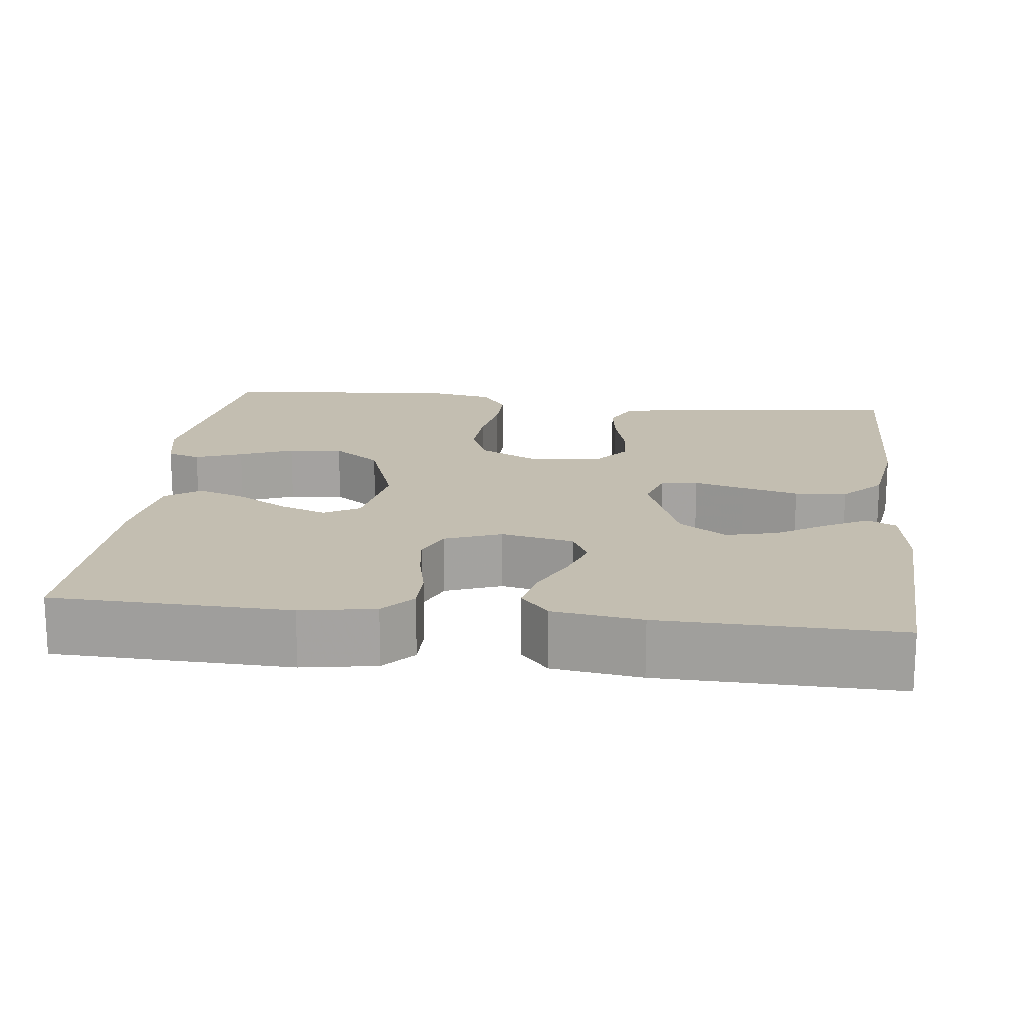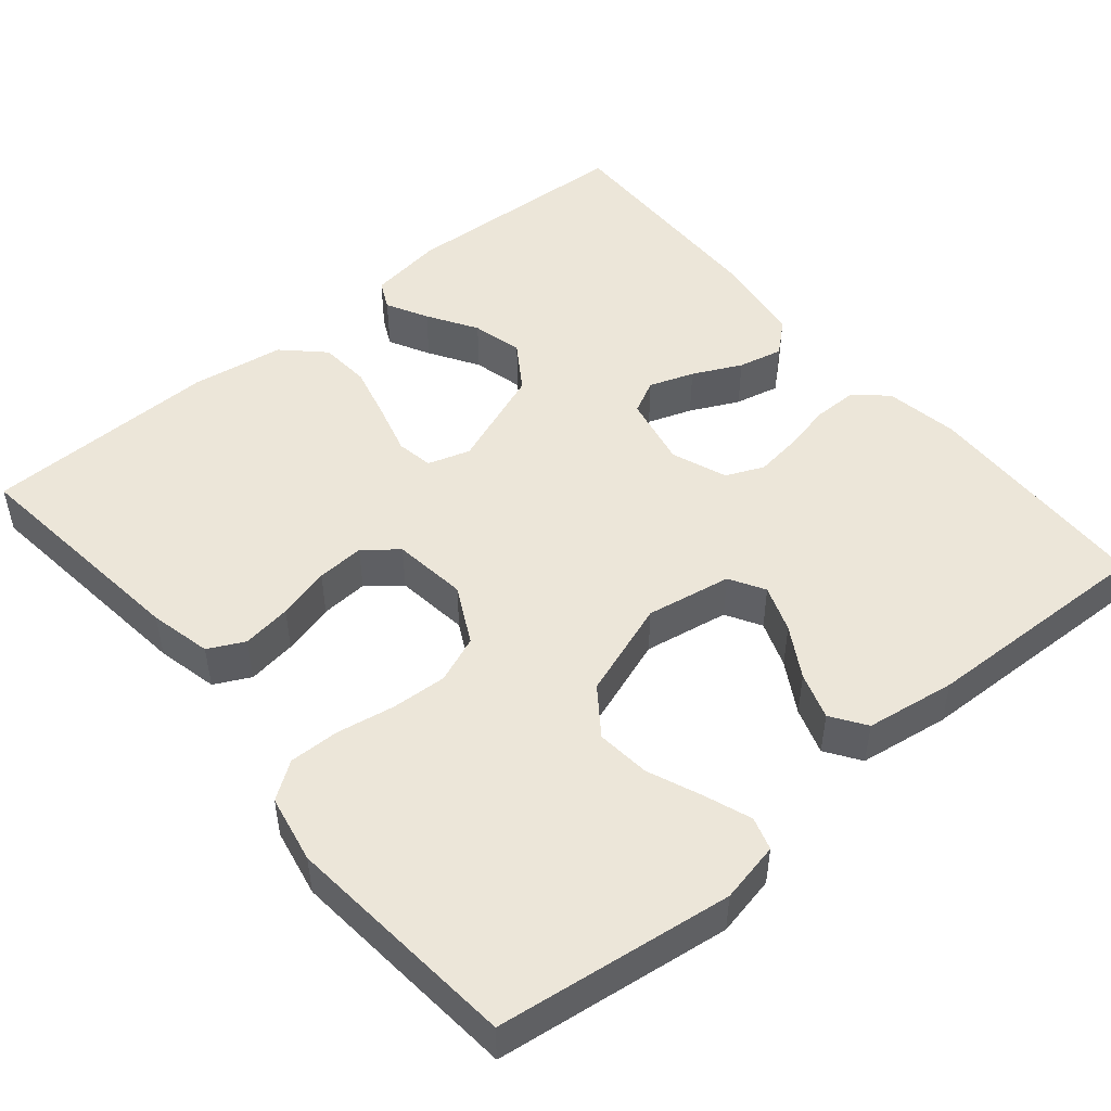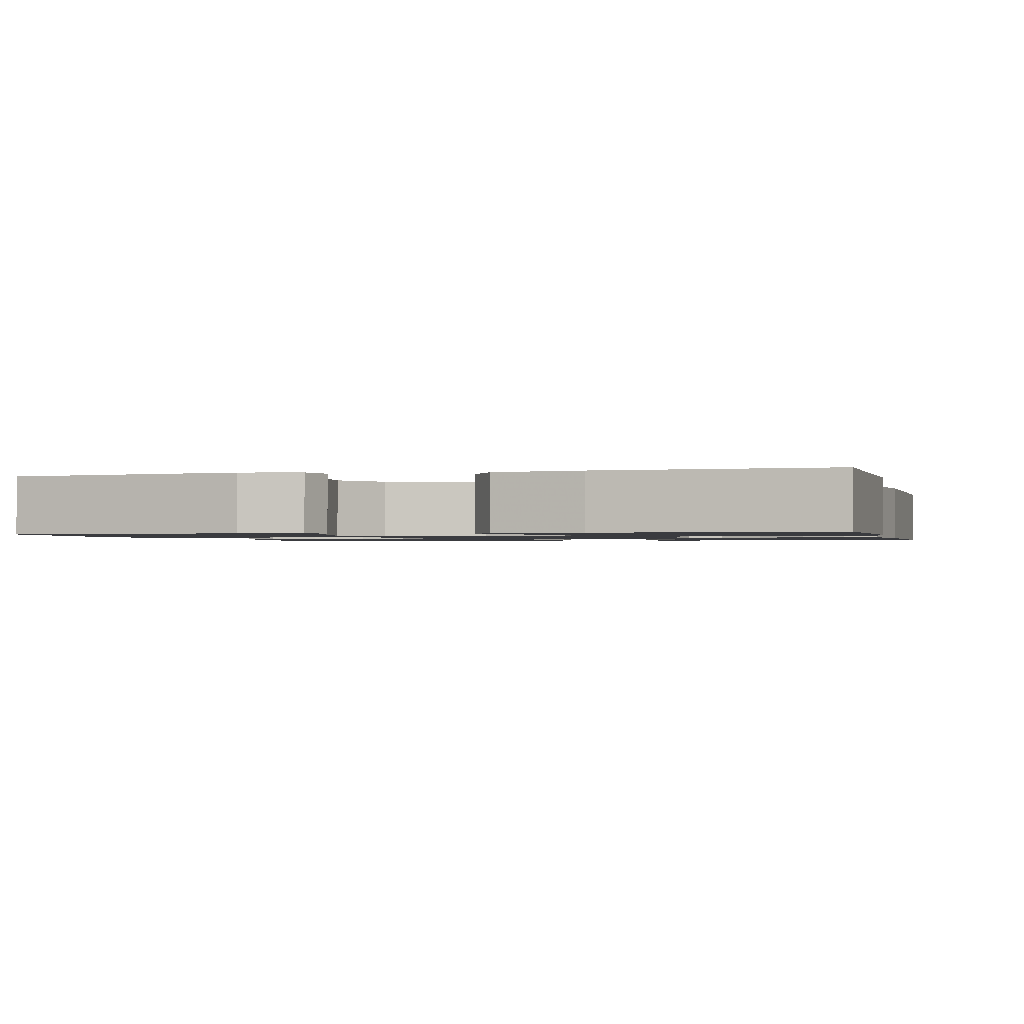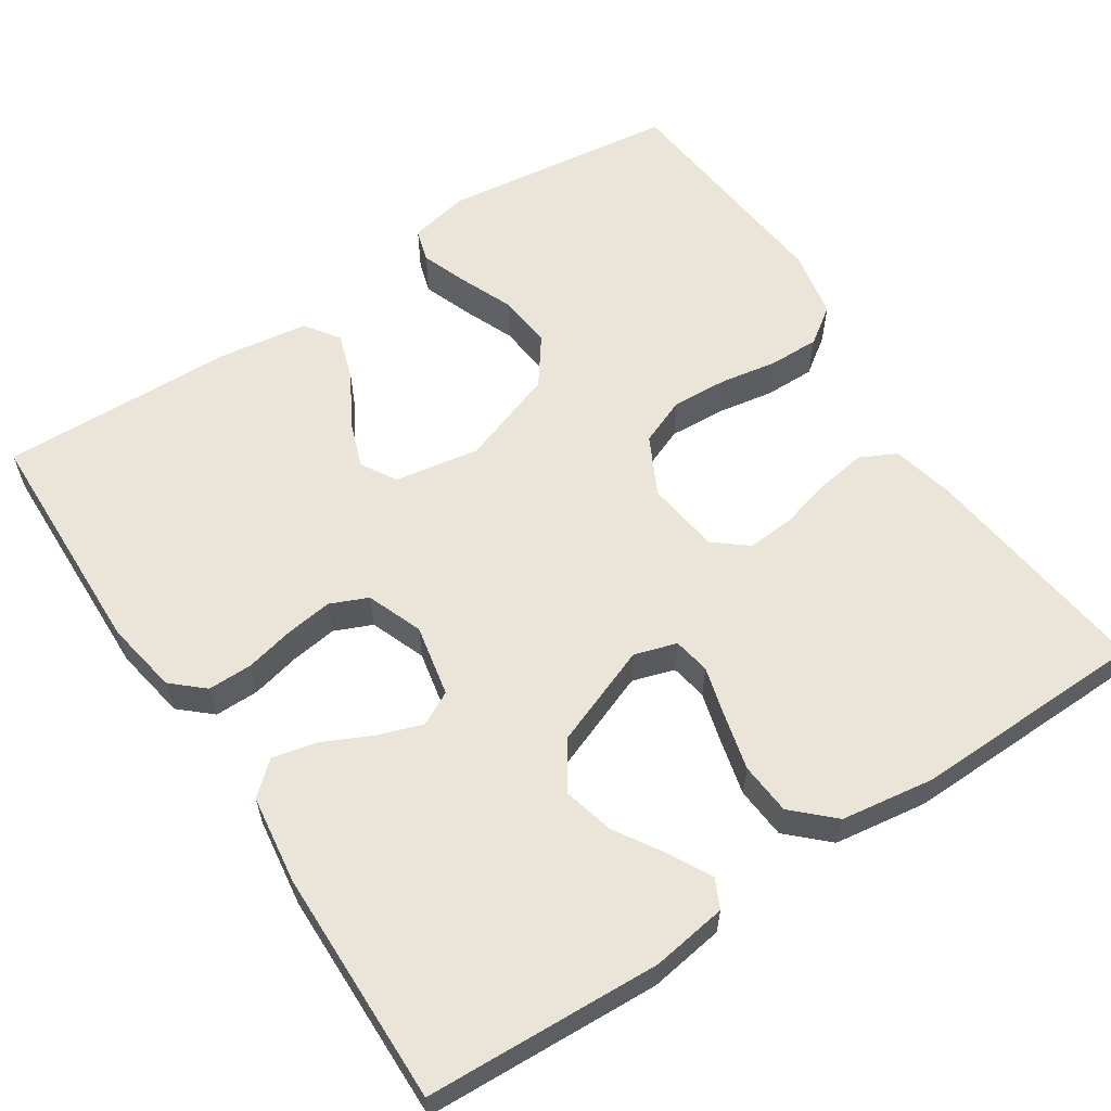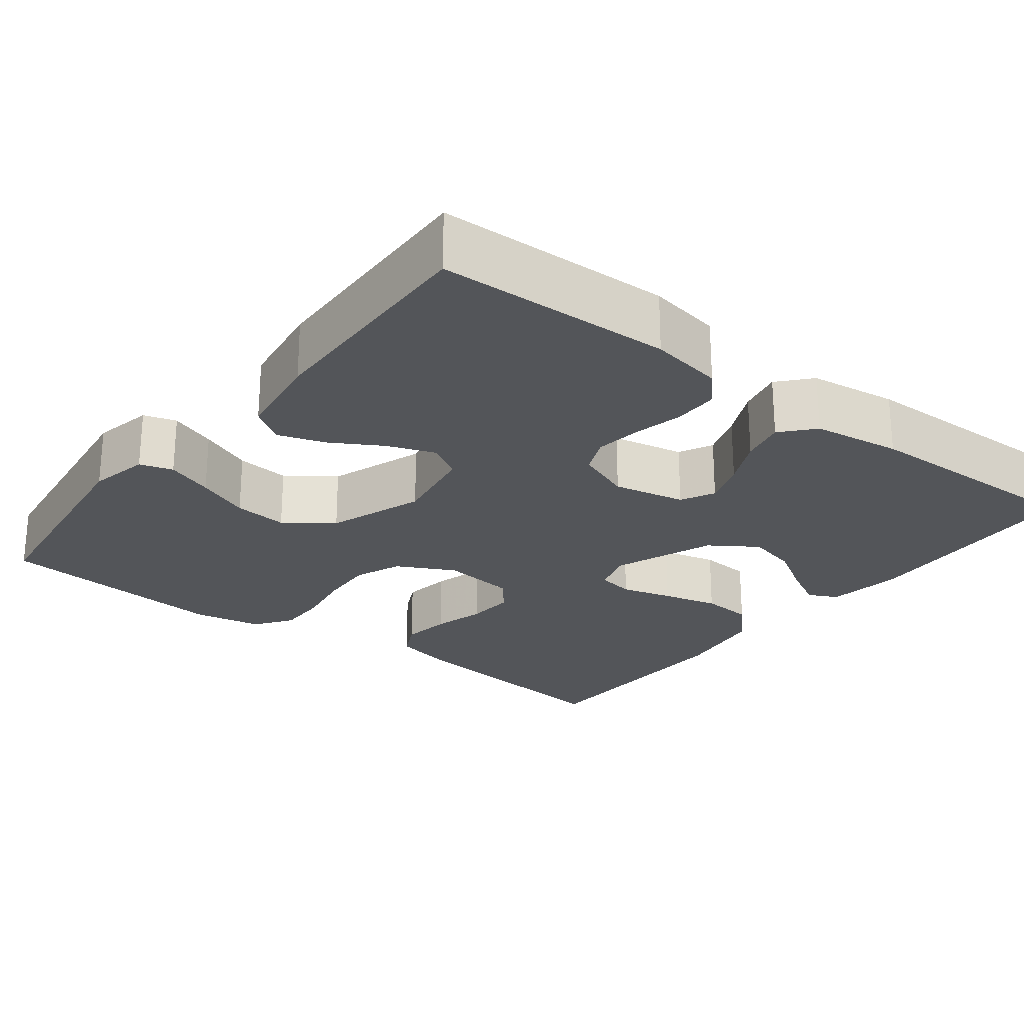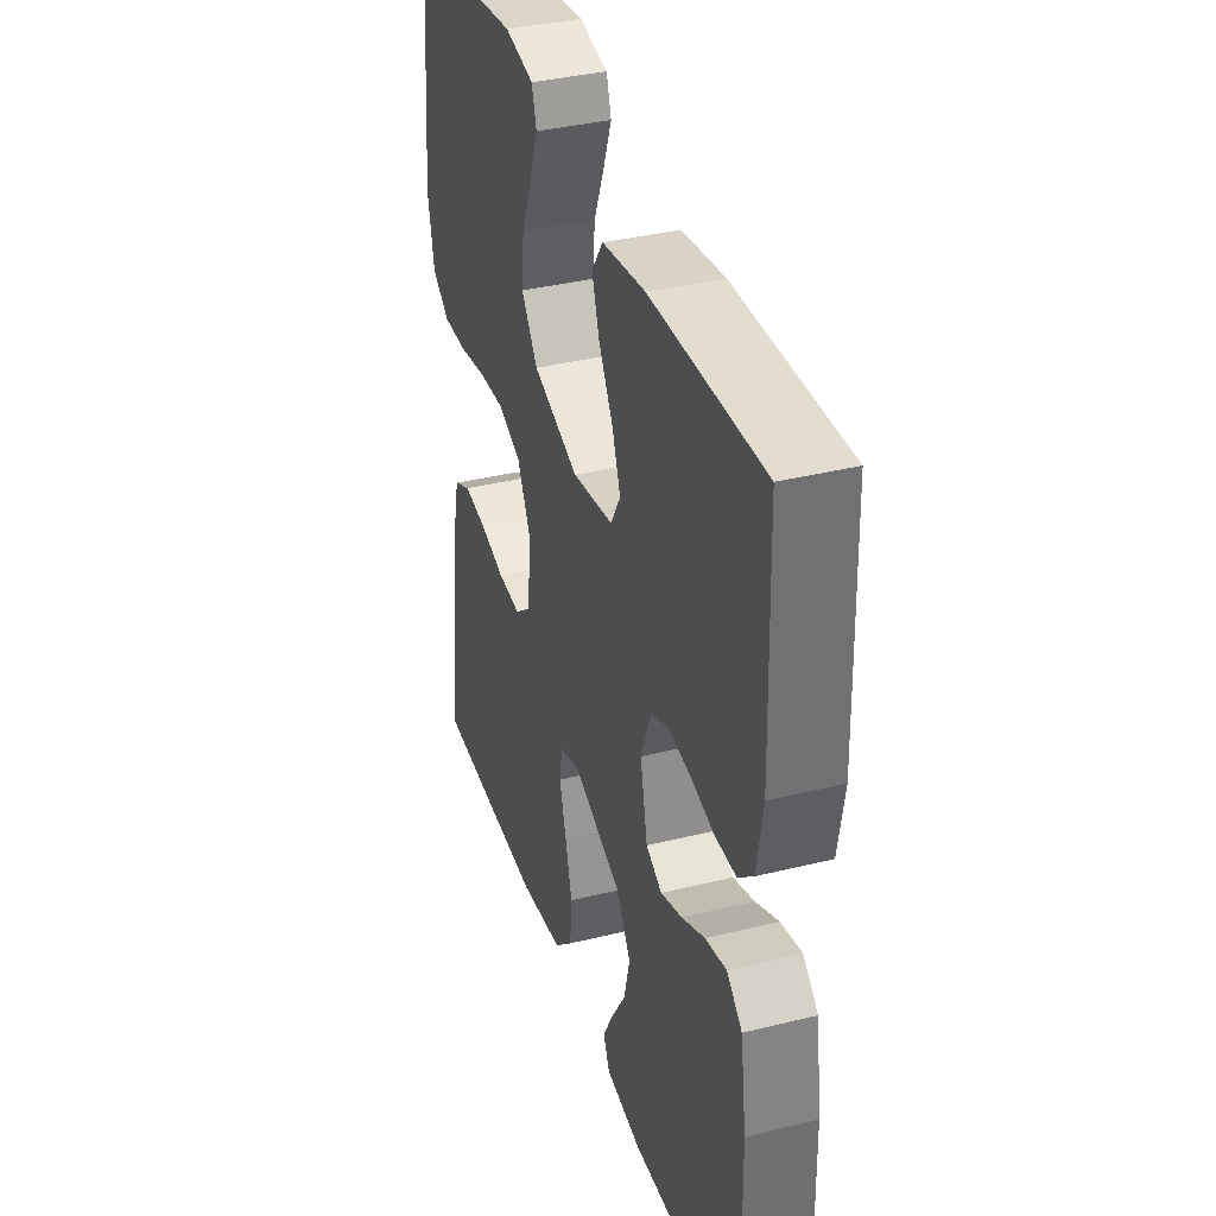
<metadata>
{"format":"obj","ext":"obj","renderer":"f3d","projection":"perspective","resolution":1024,"background":"white","views":[{"elev":17.2,"azim":96.7,"up":"+Y"},{"elev":49.1,"azim":-39.9,"up":"+Y"},{"elev":-1.3,"azim":14.6,"up":"+Y"},{"elev":59.6,"azim":146.5,"up":"+Y"},{"elev":-24.4,"azim":52.2,"up":"+Y"},{"elev":36.9,"azim":72.3,"up":"+Z"}]}
</metadata>
<code>
v 0.5 0.07 0.5
v 0.509 0.07 0.2
v 0.493 0.07 0.106
v 0.453 0.07 0.07
v 0.396 0.07 0.07
v 0.334 0.07 0.084
v 0.274 0.07 0.092
v 0.226 0.07 0.071
v 0.199 0.07 0
v 0.218 0.07 -0.092
v 0.261 0.07 -0.114
v 0.318 0.07 -0.094
v 0.38 0.07 -0.064
v 0.437 0.07 -0.051
v 0.478 0.07 -0.087
v 0.494 0.07 -0.2
v 0.5 0.07 -0.5
v 0.2 0.07 -0.515
v 0.104 0.07 -0.501
v 0.086 0.07 -0.464
v 0.114 0.07 -0.411
v 0.153 0.07 -0.348
v 0.169 0.07 -0.283
v 0.129 0.07 -0.223
v 0 0.07 -0.174
v -0.054 0.07 -0.191
v -0.062 0.07 -0.238
v -0.044 0.07 -0.303
v -0.026 0.07 -0.374
v -0.031 0.07 -0.44
v -0.081 0.07 -0.488
v -0.2 0.07 -0.506
v -0.5 0.07 -0.5
v -0.466 0.07 -0.2
v -0.448 0.07 -0.121
v -0.402 0.07 -0.098
v -0.339 0.07 -0.107
v -0.272 0.07 -0.125
v -0.211 0.07 -0.129
v -0.169 0.07 -0.095
v -0.157 0.07 0
v -0.195 0.07 0.074
v -0.255 0.07 0.098
v -0.326 0.07 0.094
v -0.4 0.07 0.081
v -0.464 0.07 0.08
v -0.511 0.07 0.113
v -0.528 0.07 0.2
v -0.5 0.07 0.5
v -0.2 0.07 0.539
v -0.123 0.07 0.523
v -0.11 0.07 0.481
v -0.132 0.07 0.421
v -0.16 0.07 0.353
v -0.167 0.07 0.284
v -0.123 0.07 0.224
v 0 0.07 0.181
v 0.109 0.07 0.2
v 0.135 0.07 0.245
v 0.113 0.07 0.305
v 0.075 0.07 0.37
v 0.055 0.07 0.43
v 0.085 0.07 0.474
v 0.2 0.07 0.491
v 0.5 0 0.5
v 0.509 0 0.2
v 0.493 0 0.106
v 0.453 0 0.07
v 0.396 0 0.07
v 0.334 0 0.084
v 0.274 0 0.092
v 0.226 0 0.071
v 0.199 0 0
v 0.218 0 -0.092
v 0.261 0 -0.114
v 0.318 0 -0.094
v 0.38 0 -0.064
v 0.437 0 -0.051
v 0.478 0 -0.087
v 0.494 0 -0.2
v 0.5 0 -0.5
v 0.2 0 -0.515
v 0.104 0 -0.501
v 0.086 0 -0.464
v 0.114 0 -0.411
v 0.153 0 -0.348
v 0.169 0 -0.283
v 0.129 0 -0.223
v 0 0 -0.174
v -0.054 0 -0.191
v -0.062 0 -0.238
v -0.044 0 -0.303
v -0.026 0 -0.374
v -0.031 0 -0.44
v -0.081 0 -0.488
v -0.2 0 -0.506
v -0.5 0 -0.5
v -0.466 0 -0.2
v -0.448 0 -0.121
v -0.402 0 -0.098
v -0.339 0 -0.107
v -0.272 0 -0.125
v -0.211 0 -0.129
v -0.169 0 -0.095
v -0.157 0 0
v -0.195 0 0.074
v -0.255 0 0.098
v -0.326 0 0.094
v -0.4 0 0.081
v -0.464 0 0.08
v -0.511 0 0.113
v -0.528 0 0.2
v -0.5 0 0.5
v -0.2 0 0.539
v -0.123 0 0.523
v -0.11 0 0.481
v -0.132 0 0.421
v -0.16 0 0.353
v -0.167 0 0.284
v -0.123 0 0.224
v 0 0 0.181
v 0.109 0 0.2
v 0.135 0 0.245
v 0.113 0 0.305
v 0.075 0 0.37
v 0.055 0 0.43
v 0.085 0 0.474
v 0.2 0 0.491
f 4 5 6
f 3 4 6
f 2 3 6
f 1 2 6
f 64 1 6
f 63 64 6
f 62 63 6
f 61 62 6
f 60 61 6
f 59 60 6 7
f 58 59 7 8
f 57 58 8 9
f 56 57 9 10
f 52 53 54
f 51 52 54
f 50 51 54
f 49 50 54
f 48 49 54
f 47 48 54
f 46 47 54
f 45 46 54
f 44 45 54
f 43 44 54 55
f 42 43 55 56
f 36 37 38
f 35 36 38
f 34 35 38
f 33 34 38
f 32 33 38
f 31 32 38
f 30 31 38
f 29 30 38
f 28 29 38
f 27 28 38
f 26 27 38 39
f 25 26 39 40
f 20 21 22
f 19 20 22
f 18 19 22
f 17 18 22
f 16 17 22
f 15 16 22
f 14 15 22
f 13 14 22
f 12 13 22
f 11 12 22 23
f 10 11 23 24
f 10 24 25
f 56 10 25
f 42 56 25
f 41 42 25
f 25 40 41
f 70 69 68
f 70 68 67
f 70 67 66
f 70 66 65
f 70 65 128
f 70 128 127
f 70 127 126
f 70 126 125
f 70 125 124
f 71 70 124 123
f 72 71 123 122
f 73 72 122 121
f 74 73 121 120
f 118 117 116
f 118 116 115
f 118 115 114
f 118 114 113
f 118 113 112
f 118 112 111
f 118 111 110
f 118 110 109
f 118 109 108
f 119 118 108 107
f 120 119 107 106
f 102 101 100
f 102 100 99
f 102 99 98
f 102 98 97
f 102 97 96
f 102 96 95
f 102 95 94
f 102 94 93
f 102 93 92
f 102 92 91
f 103 102 91 90
f 104 103 90 89
f 86 85 84
f 86 84 83
f 86 83 82
f 86 82 81
f 86 81 80
f 86 80 79
f 86 79 78
f 86 78 77
f 86 77 76
f 87 86 76 75
f 88 87 75 74
f 89 88 74
f 89 74 120
f 89 120 106
f 89 106 105
f 105 104 89
f 1 65 66 2
f 2 66 67 3
f 3 67 68 4
f 4 68 69 5
f 5 69 70 6
f 6 70 71 7
f 7 71 72 8
f 8 72 73 9
f 9 73 74 10
f 10 74 75 11
f 11 75 76 12
f 12 76 77 13
f 13 77 78 14
f 14 78 79 15
f 15 79 80 16
f 16 80 81 17
f 17 81 82 18
f 18 82 83 19
f 19 83 84 20
f 20 84 85 21
f 21 85 86 22
f 22 86 87 23
f 23 87 88 24
f 24 88 89 25
f 25 89 90 26
f 26 90 91 27
f 27 91 92 28
f 28 92 93 29
f 29 93 94 30
f 30 94 95 31
f 31 95 96 32
f 32 96 97 33
f 33 97 98 34
f 34 98 99 35
f 35 99 100 36
f 36 100 101 37
f 37 101 102 38
f 38 102 103 39
f 39 103 104 40
f 40 104 105 41
f 41 105 106 42
f 42 106 107 43
f 43 107 108 44
f 44 108 109 45
f 45 109 110 46
f 46 110 111 47
f 47 111 112 48
f 48 112 113 49
f 49 113 114 50
f 50 114 115 51
f 51 115 116 52
f 52 116 117 53
f 53 117 118 54
f 54 118 119 55
f 55 119 120 56
f 56 120 121 57
f 57 121 122 58
f 58 122 123 59
f 59 123 124 60
f 60 124 125 61
f 61 125 126 62
f 62 126 127 63
f 63 127 128 64
f 64 128 65 1

</code>
